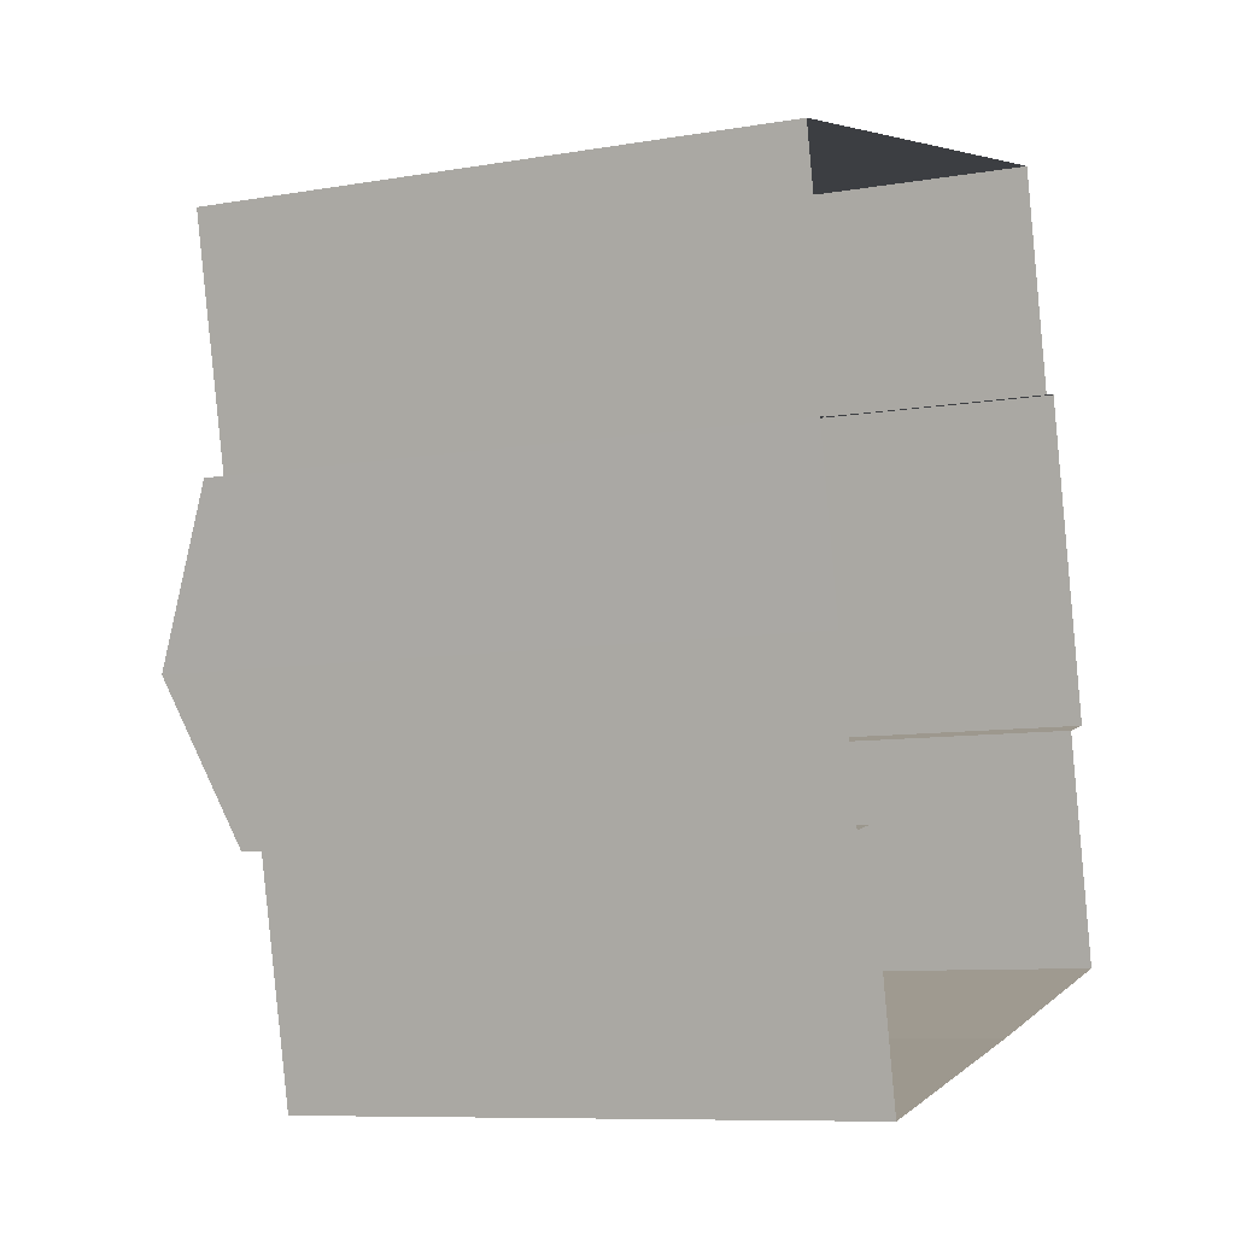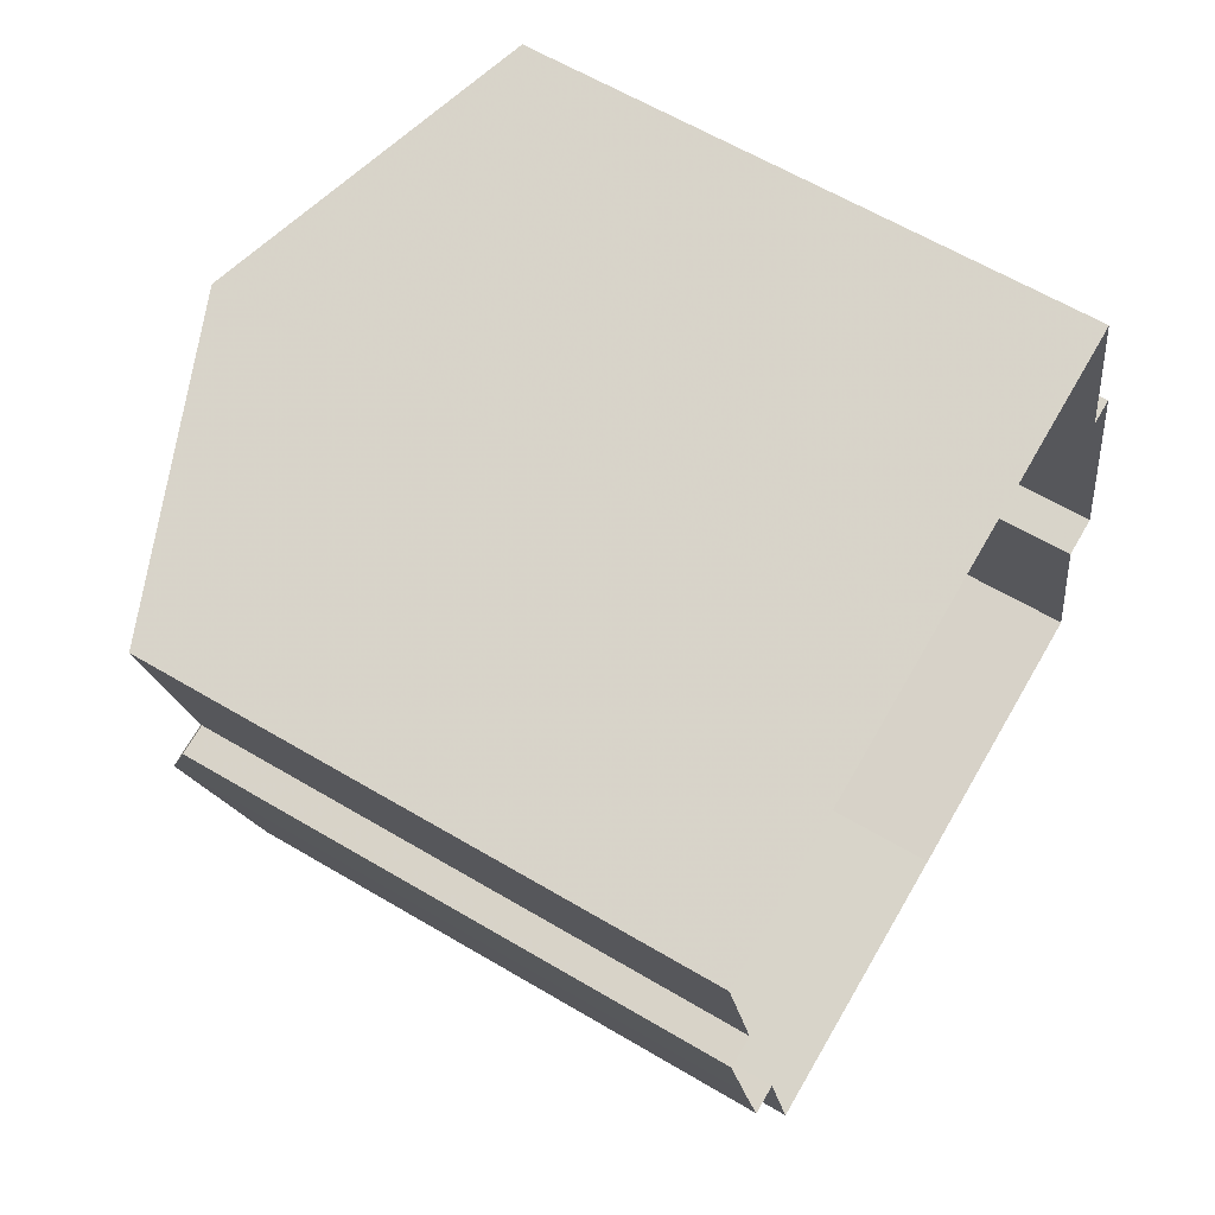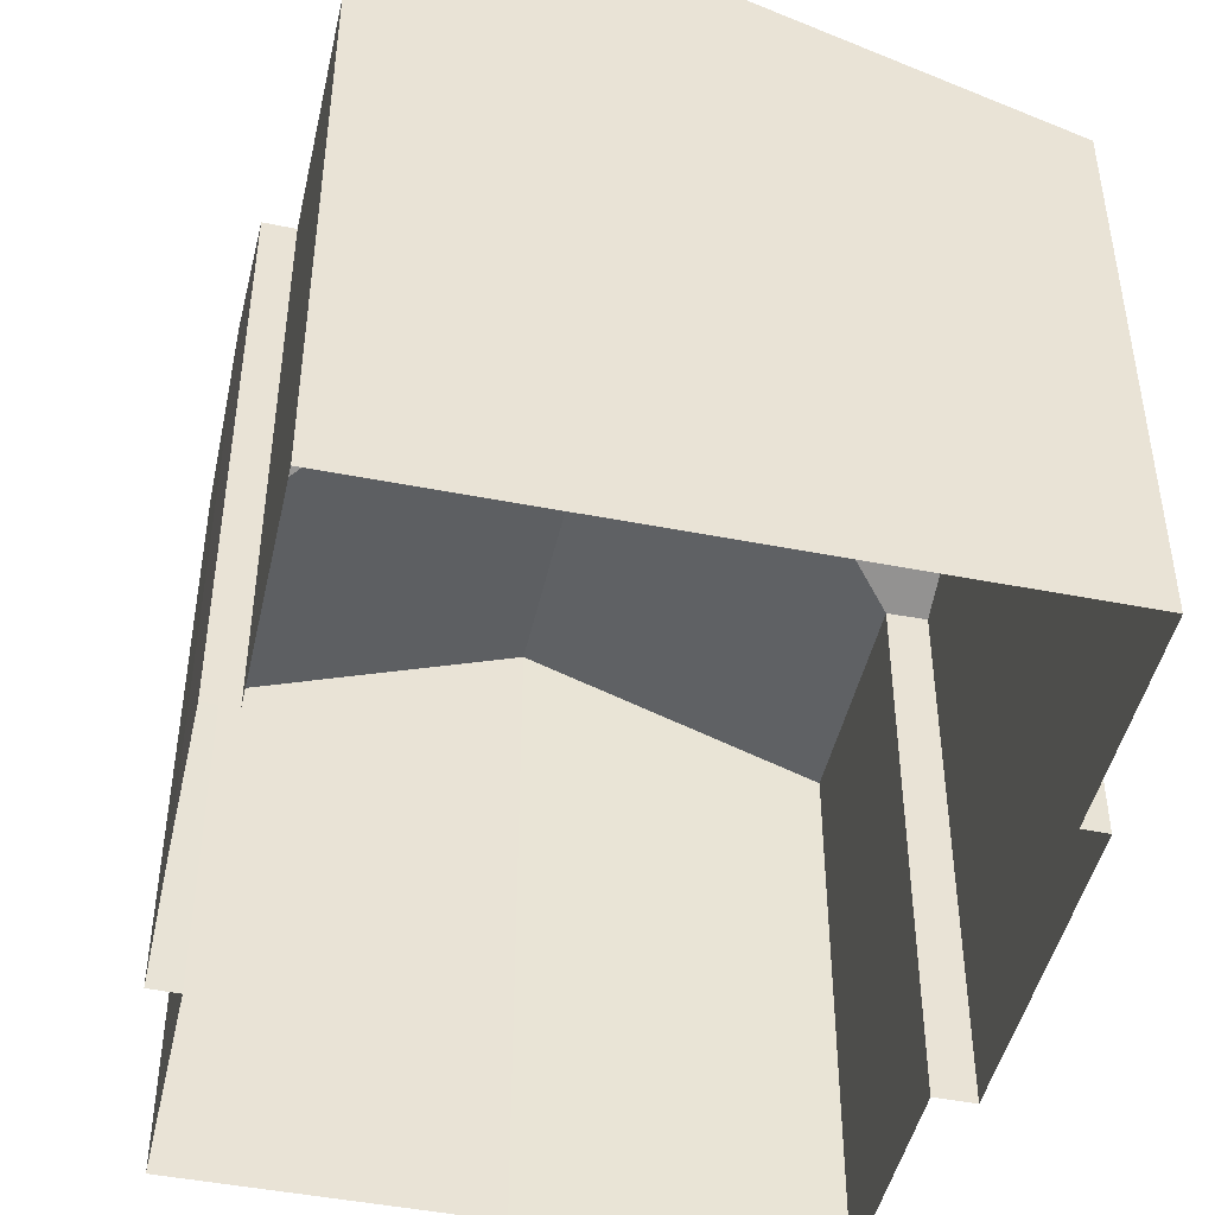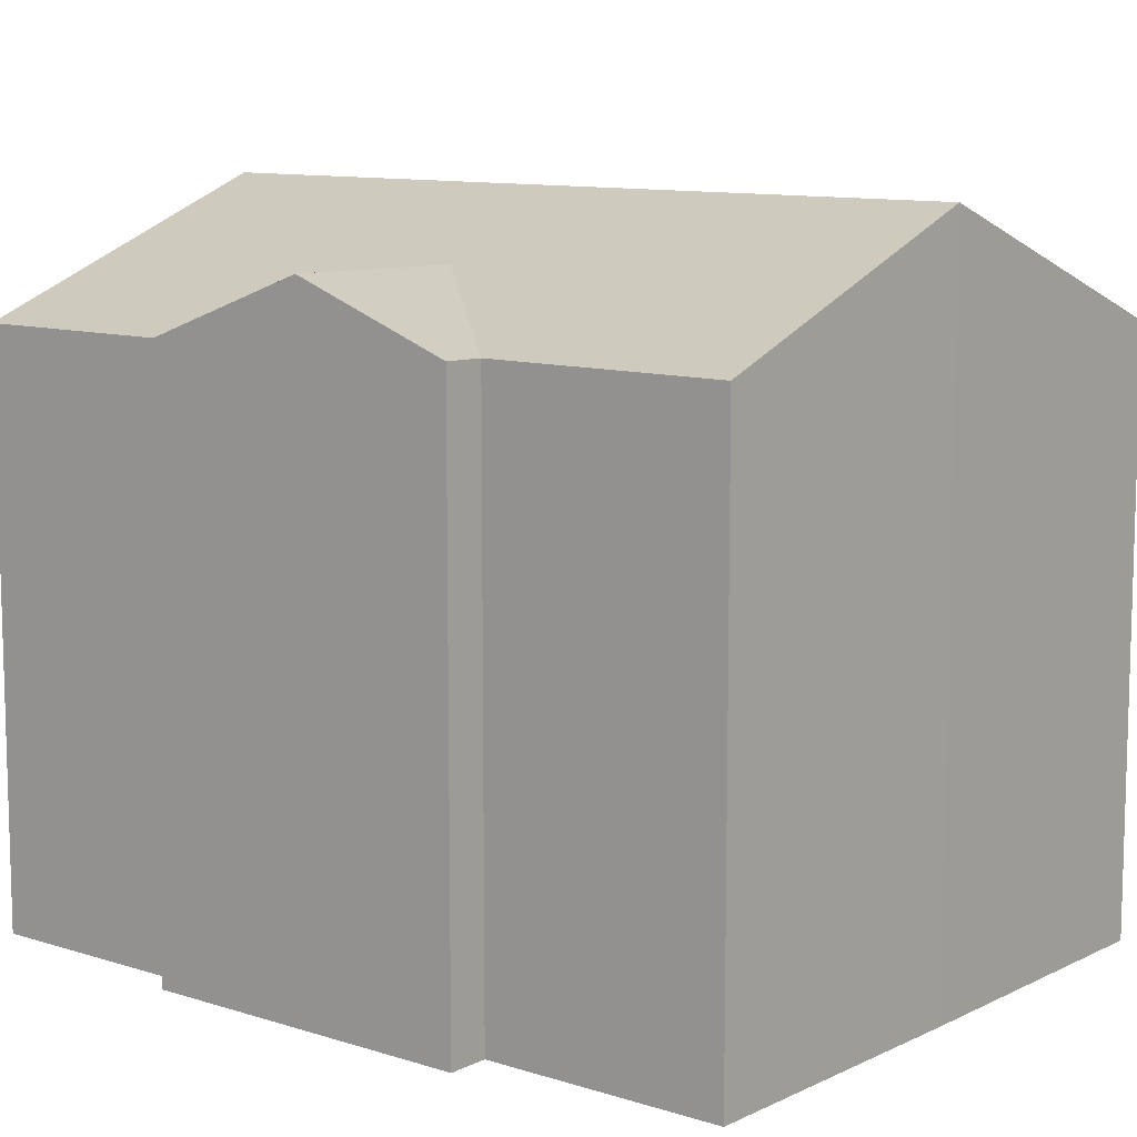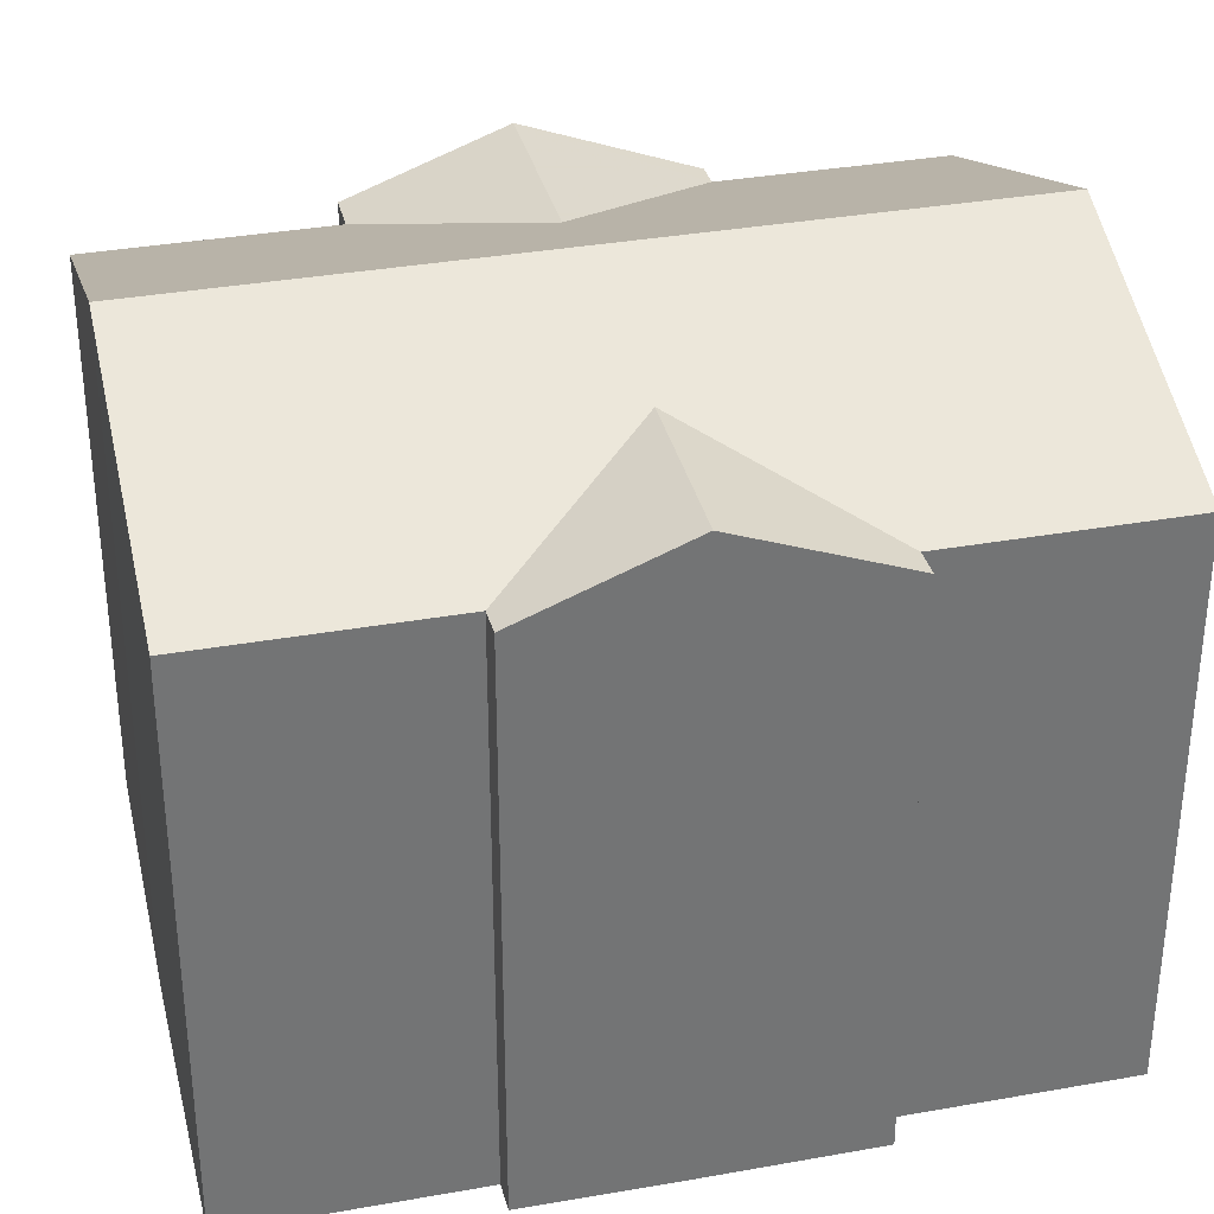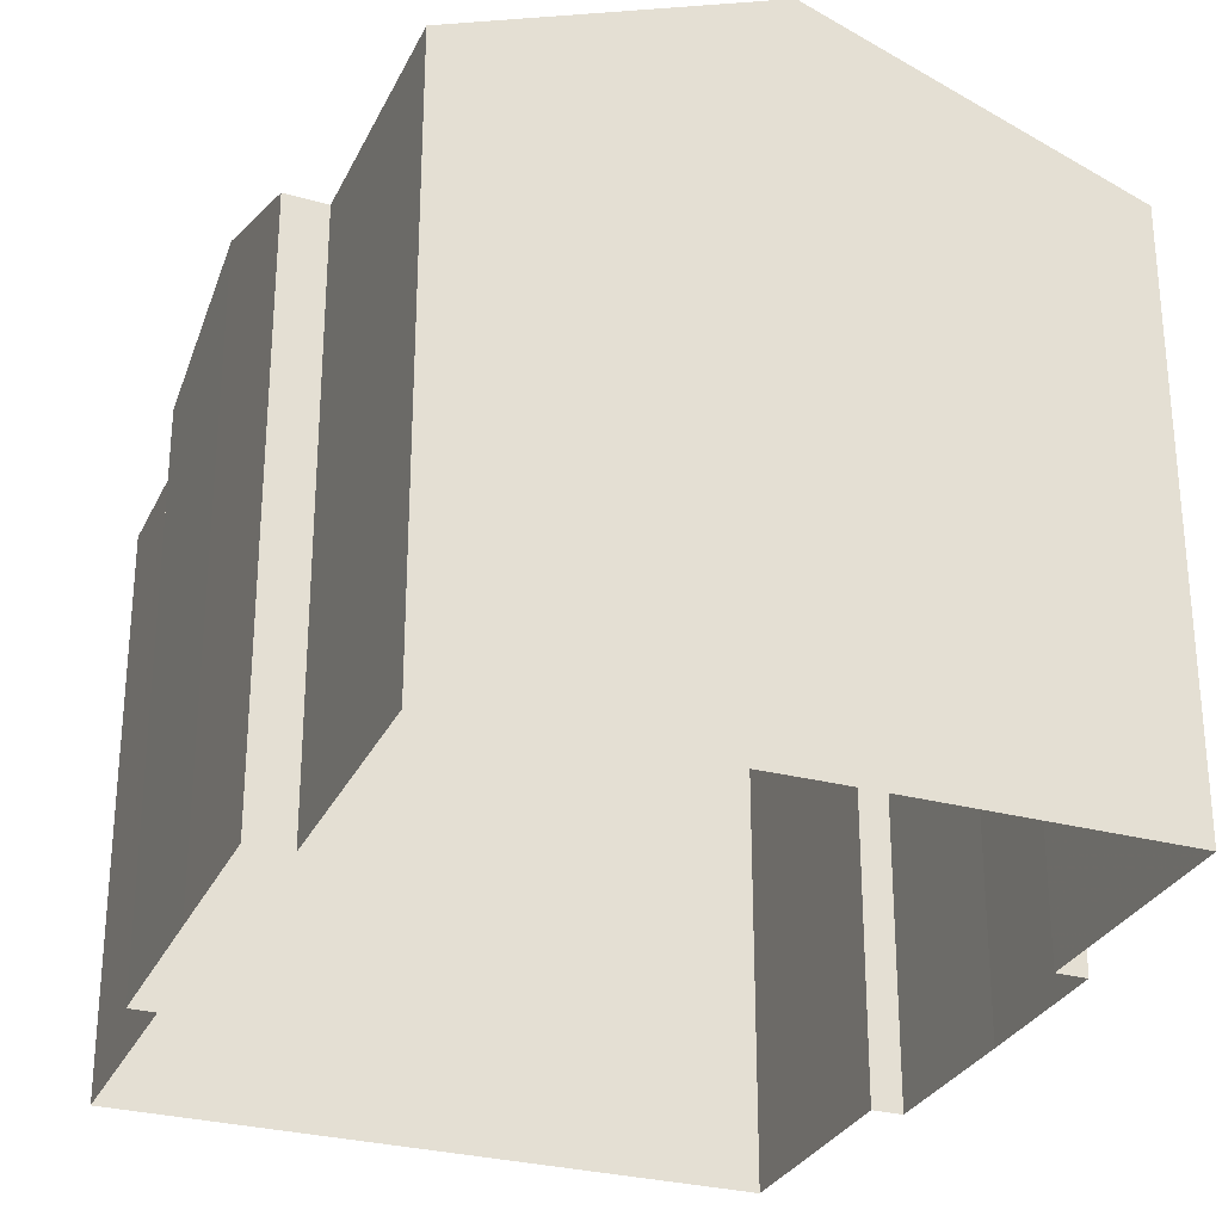
<metadata>
{"format":"obj","ext":"obj","renderer":"f3d","projection":"perspective","resolution":1024,"background":"white","views":[{"elev":-8.8,"azim":114.8,"up":"+Y"},{"elev":61.9,"azim":121.1,"up":"+Y"},{"elev":-46.4,"azim":154.6,"up":"+Z"},{"elev":10.2,"azim":-63.7,"up":"+Z"},{"elev":34.3,"azim":63.7,"up":"+Z"},{"elev":-29.1,"azim":-34.4,"up":"+Z"}]}
</metadata>
<code>
v 1.788e+04 6494 30.38
v 1.788e+04 6490 17.41
v 1.788e+04 6490 31.88
v 1.788e+04 6494 17.41
v 1.788e+04 6494 30.37
v 1.788e+04 6494 17.41
v 1.788e+04 6499 17.41
v 1.788e+04 6499 30.38
v 1.789e+04 6497 17.41
v 1.789e+04 6497 33.17
v 1.788e+04 6481 30.5
v 1.789e+04 6479 17.41
v 1.789e+04 6479 33.16
v 1.788e+04 6481 17.41
v 1.788e+04 6486 17.41
v 1.788e+04 6486 30.5
v 1.79e+04 6490 17.41
v 1.789e+04 6490 17.41
v 1.789e+04 6490 30.47
v 1.79e+04 6490 30.49
v 1.789e+04 6486 17.41
v 1.789e+04 6486 31.94
v 1.789e+04 6483 30.5
v 1.789e+04 6483 17.41
v 1.789e+04 6483 30.47
v 1.789e+04 6483 17.41
v 1.788e+04 6486 17.41
v 1.788e+04 6486 30.52
v 1.79e+04 6496 30.48
v 1.79e+04 6496 17.41
v 1.789e+04 6478 30.46
v 1.789e+04 6478 17.41
v 1.788e+04 6489 31.79
v 1.789e+04 6487 31.81
f 15 14 11
f 16 15 11
f 17 18 19
f 20 17 19
f 21 17 20
f 22 21 20
f 23 21 22
f 23 24 21
f 25 24 23
f 25 26 24
f 27 15 16
f 28 27 16
f 2 27 28
f 3 2 28
f 29 9 10
f 29 30 9
f 19 30 29
f 19 18 30
f 31 26 25
f 31 32 26
f 12 32 31
f 13 12 31
f 3 33 5
f 1 3 5
f 16 11 13
f 8 5 10
f 33 16 13
f 10 33 13
f 10 5 33
f 19 22 20
f 19 34 22
f 22 25 23
f 22 34 25
f 16 33 3
f 28 16 3
f 13 31 25
f 10 13 34
f 34 13 25
f 29 10 19
f 10 34 19
f 1 2 3
f 1 4 2
f 5 4 1
f 5 6 4
f 7 6 5
f 8 7 5
f 9 7 8
f 10 9 8
f 11 12 13
f 11 14 12

</code>
